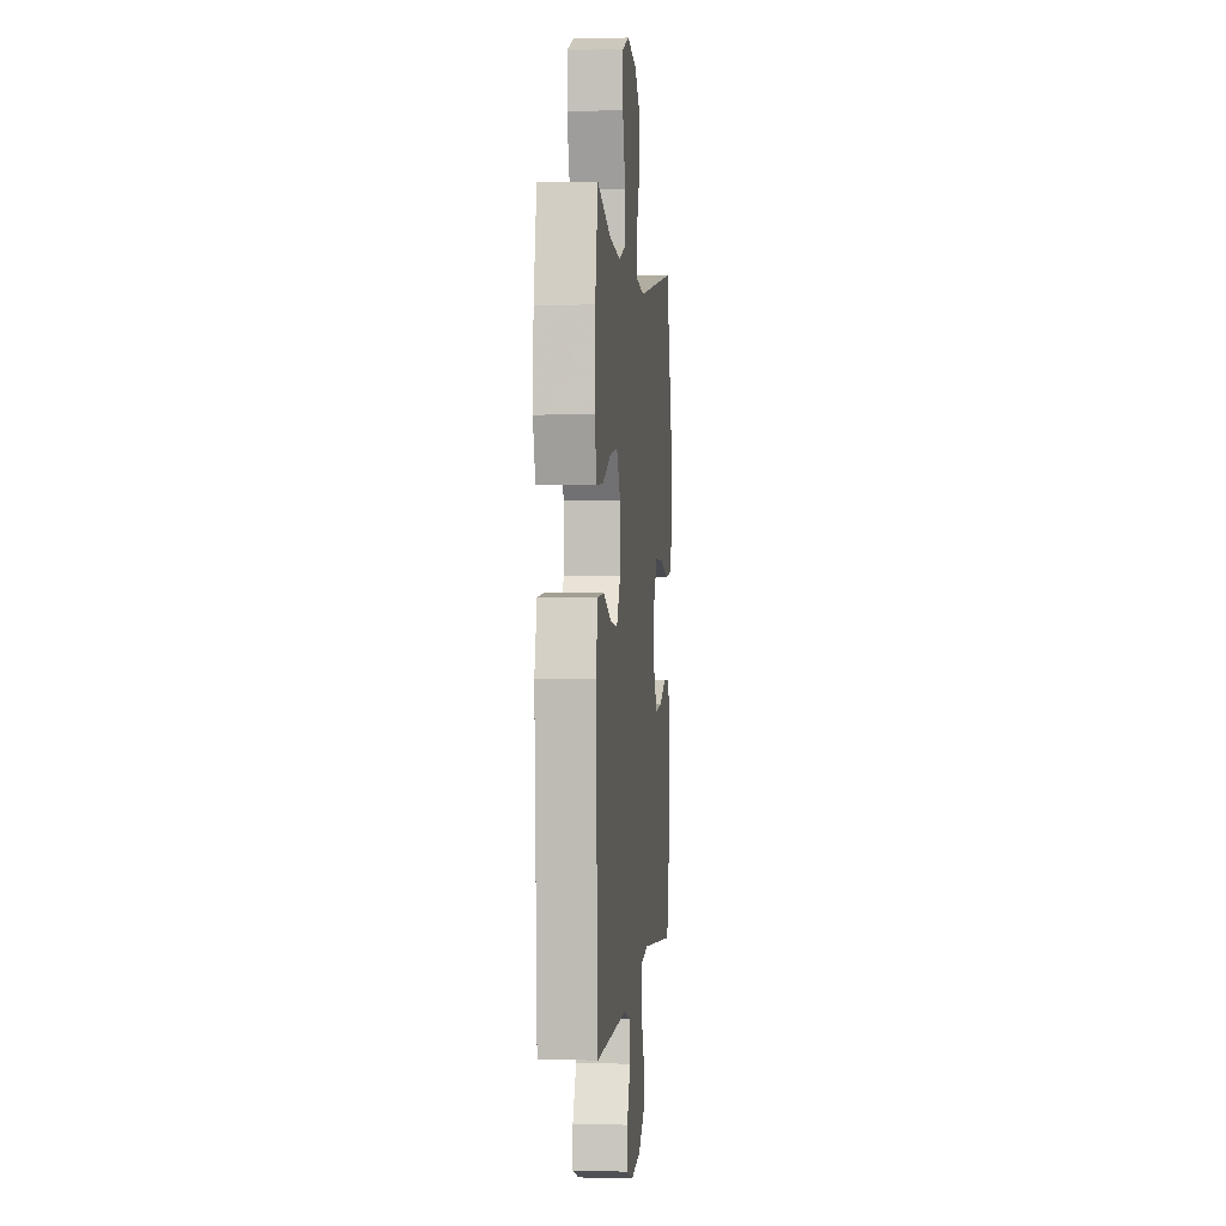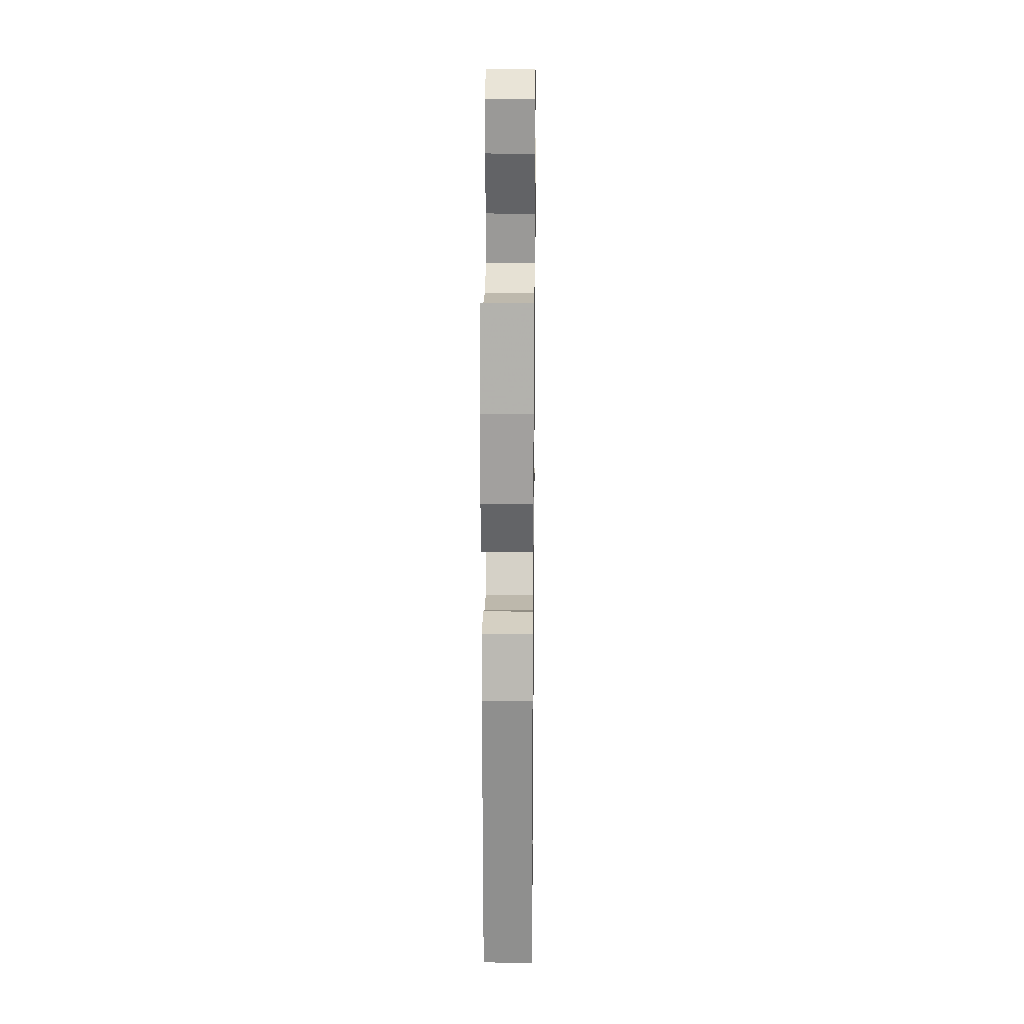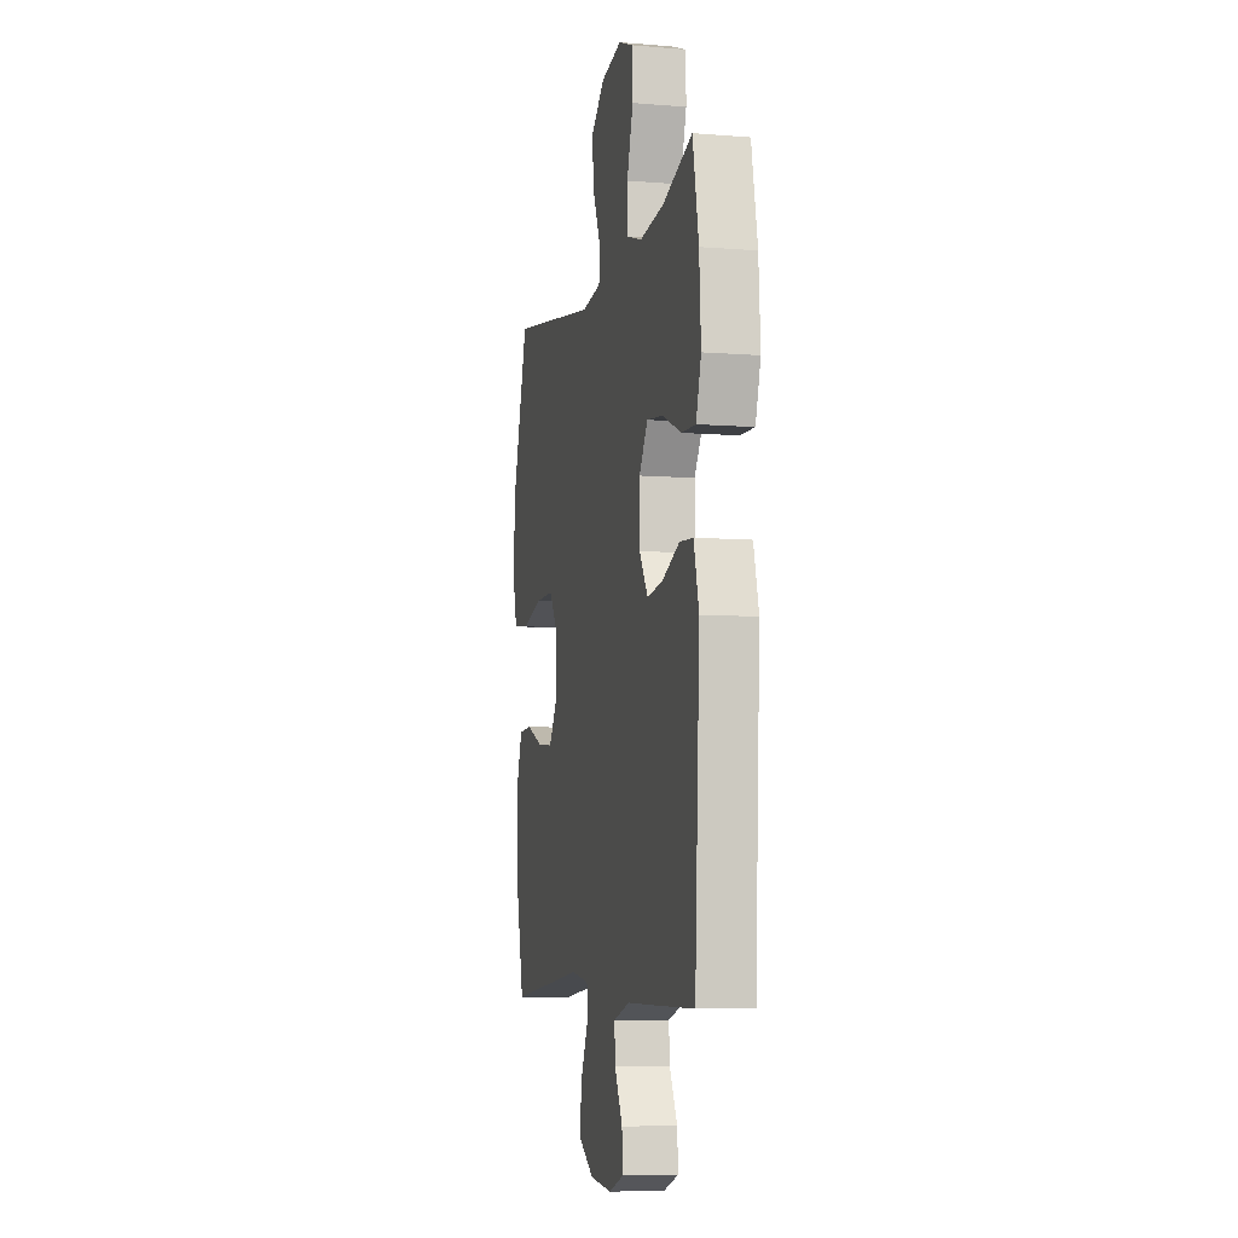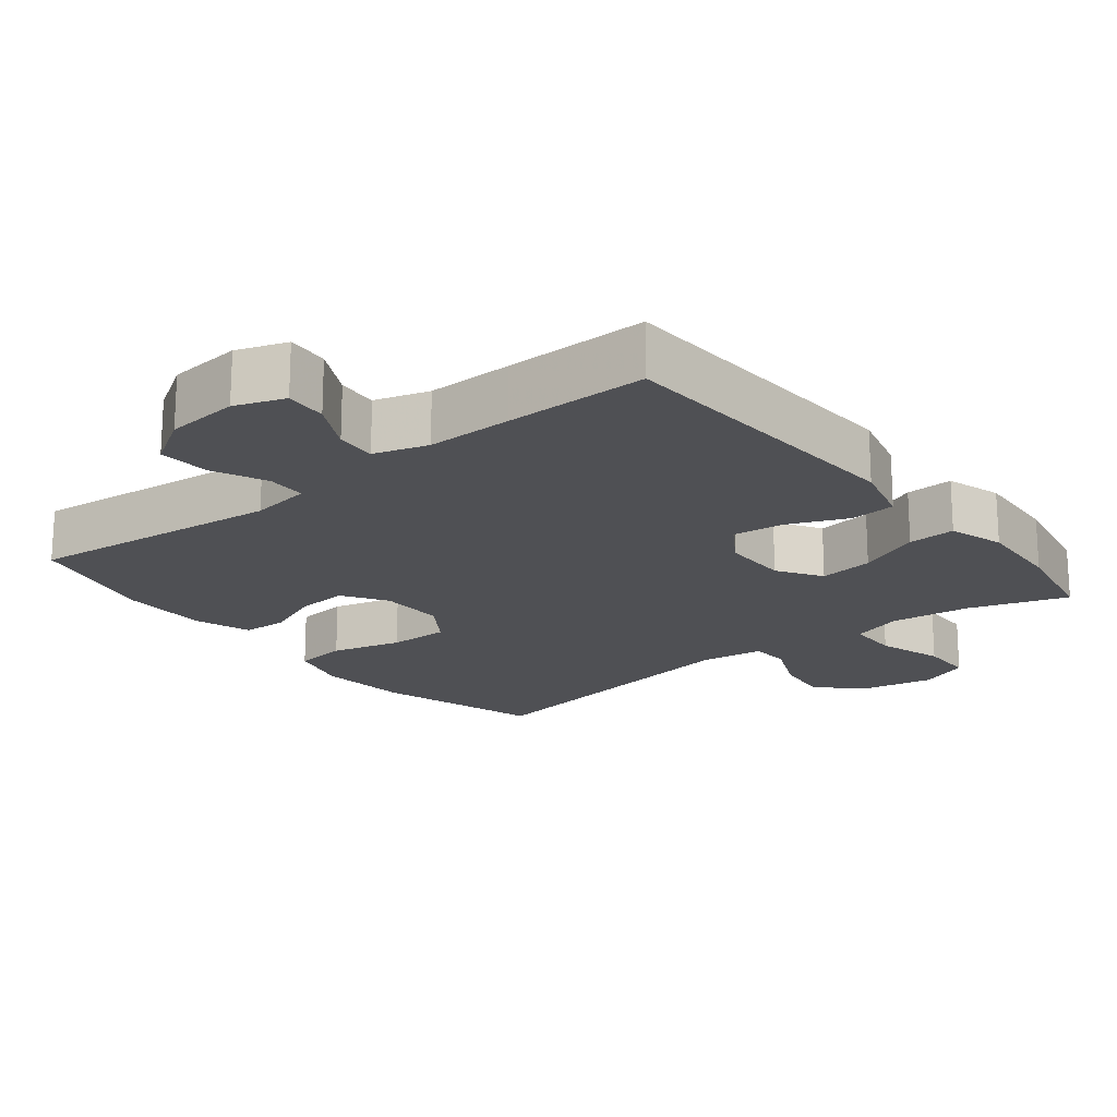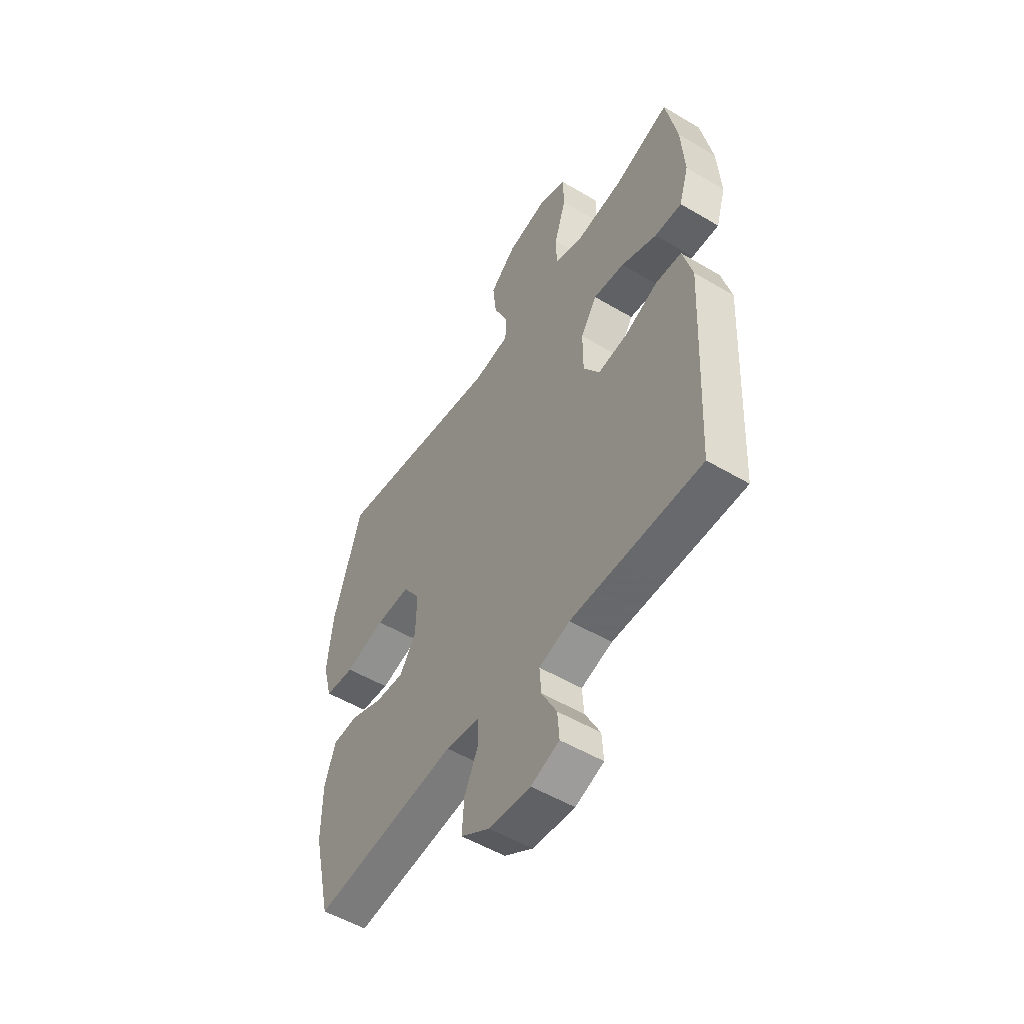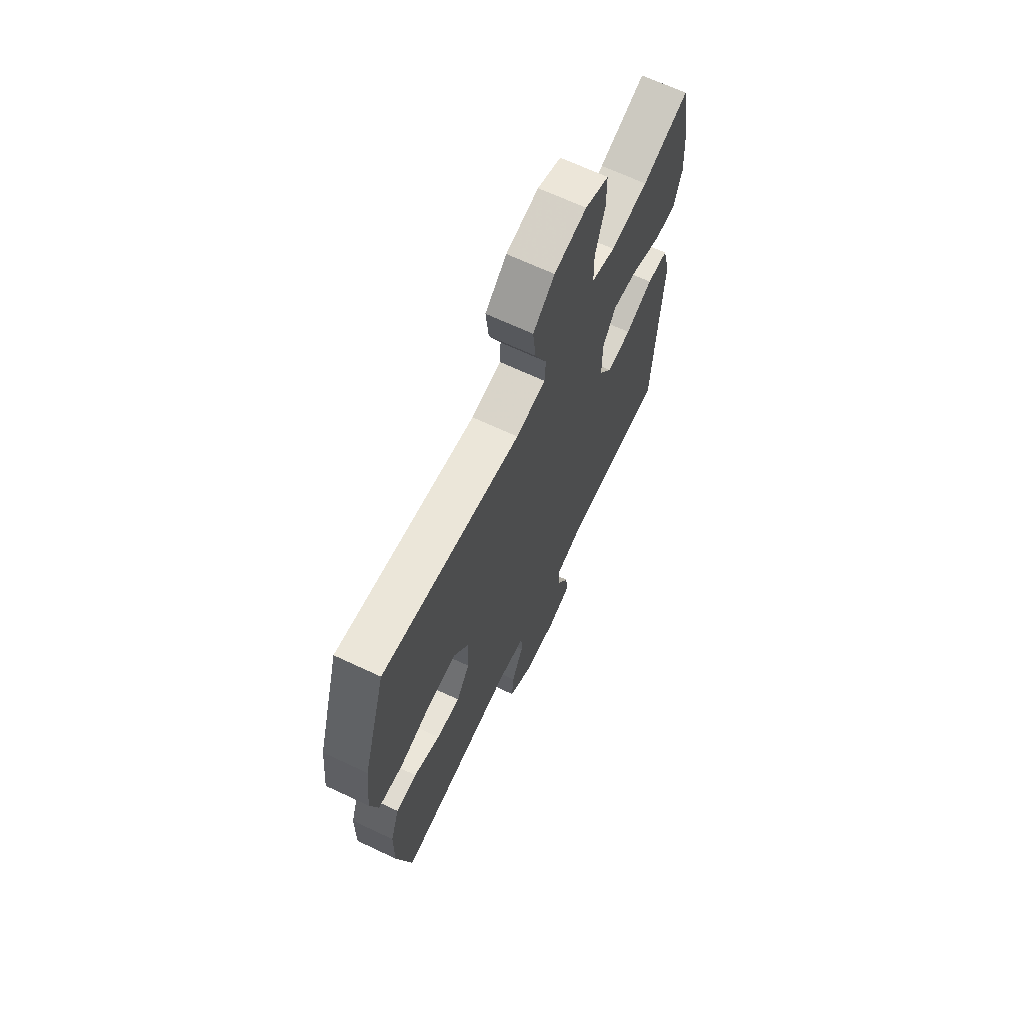
<metadata>
{"format":"obj","ext":"obj","renderer":"f3d","projection":"perspective","resolution":1024,"background":"white","views":[{"elev":1.1,"azim":-84.3,"up":"+Z"},{"elev":21.7,"azim":-89.3,"up":"+Z"},{"elev":-7.2,"azim":-103.1,"up":"+Z"},{"elev":-19.1,"azim":-141.5,"up":"+Y"},{"elev":-53.0,"azim":-122.4,"up":"+Z"},{"elev":67.1,"azim":115.3,"up":"+Z"}]}
</metadata>
<code>
v -0.5 0.07 0.5
v -0.36 0.07 0.454
v -0.247 0.07 0.441
v -0.175 0.07 0.464
v -0.174 0.07 0.537
v -0.203 0.07 0.63
v -0.202 0.07 0.706
v -0.131 0.07 0.734
v -0.033 0.07 0.715
v 0.032 0.07 0.659
v 0.023 0.07 0.579
v -0.013 0.07 0.497
v -0.01 0.07 0.442
v 0.08 0.07 0.43
v 0.5 0.07 0.5
v 0.57 0.07 0.268
v 0.583 0.07 0.14
v 0.56 0.07 0.054
v 0.486 0.07 0.045
v 0.387 0.07 0.071
v 0.302 0.07 0.072
v 0.259 0.07 0.008
v 0.261 0.07 -0.084
v 0.301 0.07 -0.146
v 0.373 0.07 -0.14
v 0.453 0.07 -0.107
v 0.516 0.07 -0.11
v 0.543 0.07 -0.189
v 0.544 0.07 -0.312
v 0.5 0.07 -0.5
v 0.143 0.07 -0.462
v 0.058 0.07 -0.475
v 0.057 0.07 -0.53
v 0.092 0.07 -0.606
v 0.097 0.07 -0.678
v 0.026 0.07 -0.723
v -0.077 0.07 -0.733
v -0.147 0.07 -0.708
v -0.143 0.07 -0.649
v -0.106 0.07 -0.578
v -0.102 0.07 -0.521
v -0.178 0.07 -0.498
v -0.299 0.07 -0.499
v -0.5 0.07 -0.5
v -0.523 0.07 -0.063
v -0.499 0.07 0.028
v -0.435 0.07 0.033
v -0.352 0.07 -0.002
v -0.279 0.07 -0.011
v -0.239 0.07 0.051
v -0.239 0.07 0.145
v -0.279 0.07 0.207
v -0.356 0.07 0.197
v -0.445 0.07 0.159
v -0.512 0.07 0.156
v -0.536 0.07 0.234
v -0.528 0.07 0.358
v -0.5 0 0.5
v -0.36 0 0.454
v -0.247 0 0.441
v -0.175 0 0.464
v -0.174 0 0.537
v -0.203 0 0.63
v -0.202 0 0.706
v -0.131 0 0.734
v -0.033 0 0.715
v 0.032 0 0.659
v 0.023 0 0.579
v -0.013 0 0.497
v -0.01 0 0.442
v 0.08 0 0.43
v 0.5 0 0.5
v 0.57 0 0.268
v 0.583 0 0.14
v 0.56 0 0.054
v 0.486 0 0.045
v 0.387 0 0.071
v 0.302 0 0.072
v 0.259 0 0.008
v 0.261 0 -0.084
v 0.301 0 -0.146
v 0.373 0 -0.14
v 0.453 0 -0.107
v 0.516 0 -0.11
v 0.543 0 -0.189
v 0.544 0 -0.312
v 0.5 0 -0.5
v 0.143 0 -0.462
v 0.058 0 -0.475
v 0.057 0 -0.53
v 0.092 0 -0.606
v 0.097 0 -0.678
v 0.026 0 -0.723
v -0.077 0 -0.733
v -0.147 0 -0.708
v -0.143 0 -0.649
v -0.106 0 -0.578
v -0.102 0 -0.521
v -0.178 0 -0.498
v -0.299 0 -0.499
v -0.5 0 -0.5
v -0.523 0 -0.063
v -0.499 0 0.028
v -0.435 0 0.033
v -0.352 0 -0.002
v -0.279 0 -0.011
v -0.239 0 0.051
v -0.239 0 0.145
v -0.279 0 0.207
v -0.356 0 0.197
v -0.445 0 0.159
v -0.512 0 0.156
v -0.536 0 0.234
v -0.528 0 0.358
f 57 1 2
f 56 57 2
f 55 56 2
f 54 55 2
f 53 54 2
f 52 53 2 3
f 51 52 3 4
f 50 51 4
f 46 47 48
f 45 46 48
f 44 45 48
f 43 44 48
f 42 43 48
f 41 42 48 49
f 38 39 40
f 37 38 40
f 36 37 40
f 35 36 40
f 34 35 40
f 33 34 40
f 32 33 40 41
f 29 30 31
f 28 29 31
f 27 28 31
f 26 27 31
f 25 26 31
f 24 25 31 32
f 41 49 50
f 32 41 50
f 24 32 50
f 23 24 50
f 18 19 20
f 17 18 20
f 16 17 20
f 15 16 20
f 14 15 20
f 13 14 20 21
f 10 11 12
f 9 10 12
f 8 9 12
f 7 8 12
f 6 7 12
f 5 6 12
f 4 5 12 13
f 50 4 13
f 23 50 13
f 22 23 13
f 13 21 22
f 59 58 114
f 59 114 113
f 59 113 112
f 59 112 111
f 59 111 110
f 60 59 110 109
f 61 60 109 108
f 61 108 107
f 105 104 103
f 105 103 102
f 105 102 101
f 105 101 100
f 105 100 99
f 106 105 99 98
f 97 96 95
f 97 95 94
f 97 94 93
f 97 93 92
f 97 92 91
f 97 91 90
f 98 97 90 89
f 88 87 86
f 88 86 85
f 88 85 84
f 88 84 83
f 88 83 82
f 89 88 82 81
f 107 106 98
f 107 98 89
f 107 89 81
f 107 81 80
f 77 76 75
f 77 75 74
f 77 74 73
f 77 73 72
f 77 72 71
f 78 77 71 70
f 69 68 67
f 69 67 66
f 69 66 65
f 69 65 64
f 69 64 63
f 69 63 62
f 70 69 62 61
f 70 61 107
f 70 107 80
f 70 80 79
f 79 78 70
f 1 58 59 2
f 2 59 60 3
f 3 60 61 4
f 4 61 62 5
f 5 62 63 6
f 6 63 64 7
f 7 64 65 8
f 8 65 66 9
f 9 66 67 10
f 10 67 68 11
f 11 68 69 12
f 12 69 70 13
f 13 70 71 14
f 14 71 72 15
f 15 72 73 16
f 16 73 74 17
f 17 74 75 18
f 18 75 76 19
f 19 76 77 20
f 20 77 78 21
f 21 78 79 22
f 22 79 80 23
f 23 80 81 24
f 24 81 82 25
f 25 82 83 26
f 26 83 84 27
f 27 84 85 28
f 28 85 86 29
f 29 86 87 30
f 30 87 88 31
f 31 88 89 32
f 32 89 90 33
f 33 90 91 34
f 34 91 92 35
f 35 92 93 36
f 36 93 94 37
f 37 94 95 38
f 38 95 96 39
f 39 96 97 40
f 40 97 98 41
f 41 98 99 42
f 42 99 100 43
f 43 100 101 44
f 44 101 102 45
f 45 102 103 46
f 46 103 104 47
f 47 104 105 48
f 48 105 106 49
f 49 106 107 50
f 50 107 108 51
f 51 108 109 52
f 52 109 110 53
f 53 110 111 54
f 54 111 112 55
f 55 112 113 56
f 56 113 114 57
f 57 114 58 1

</code>
